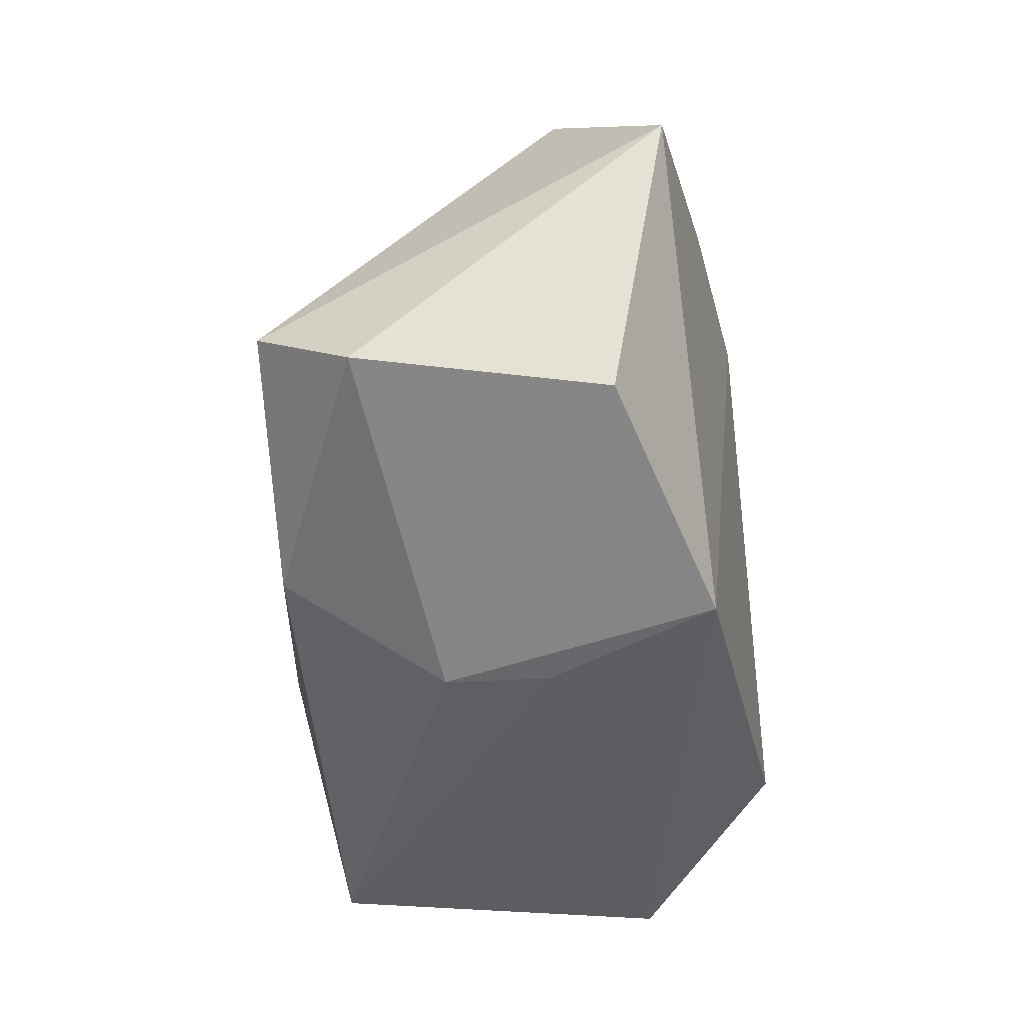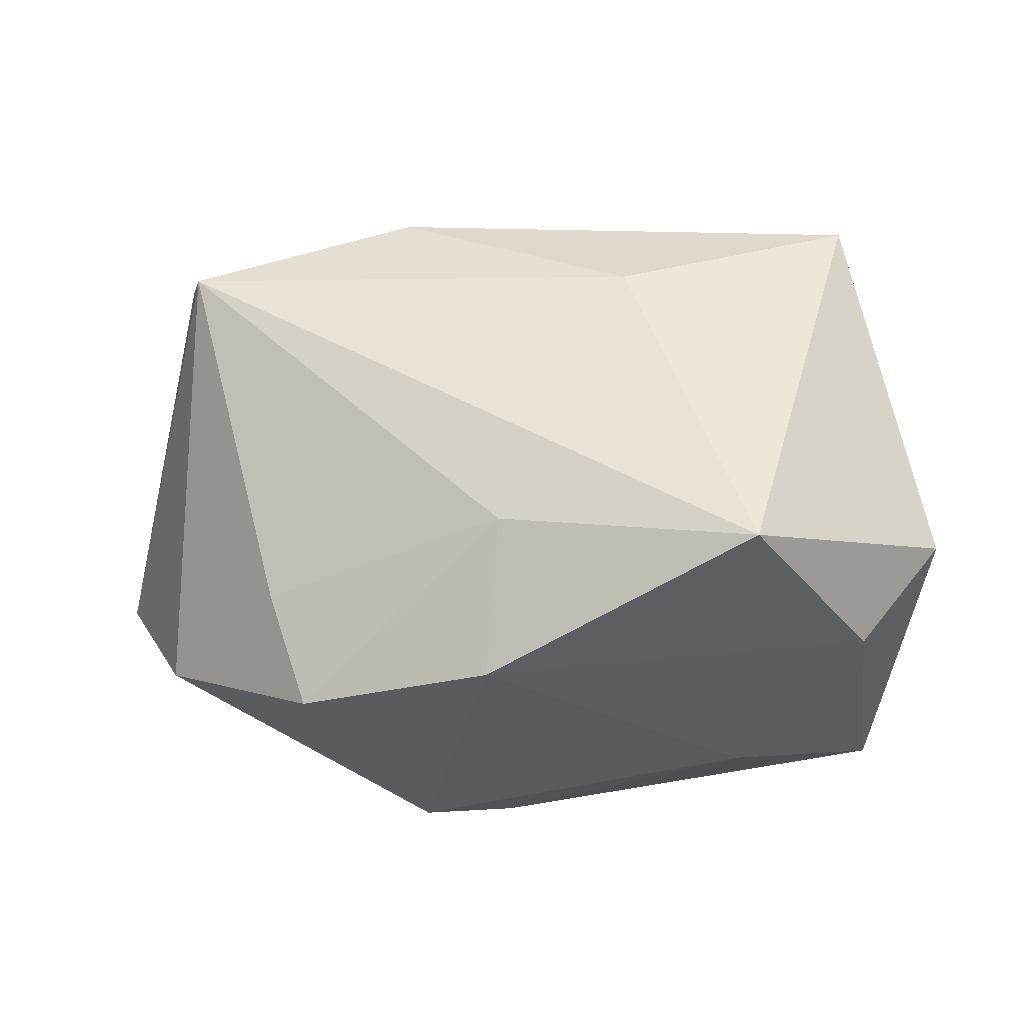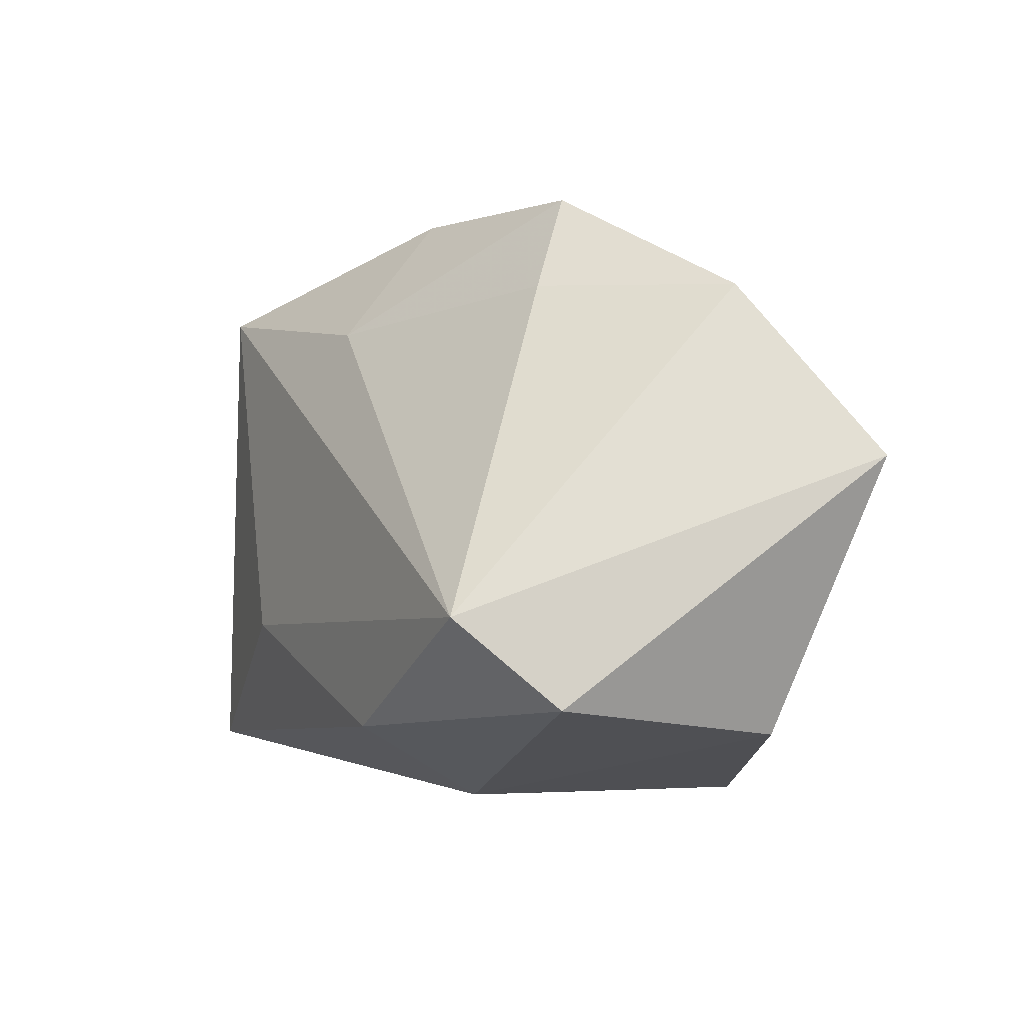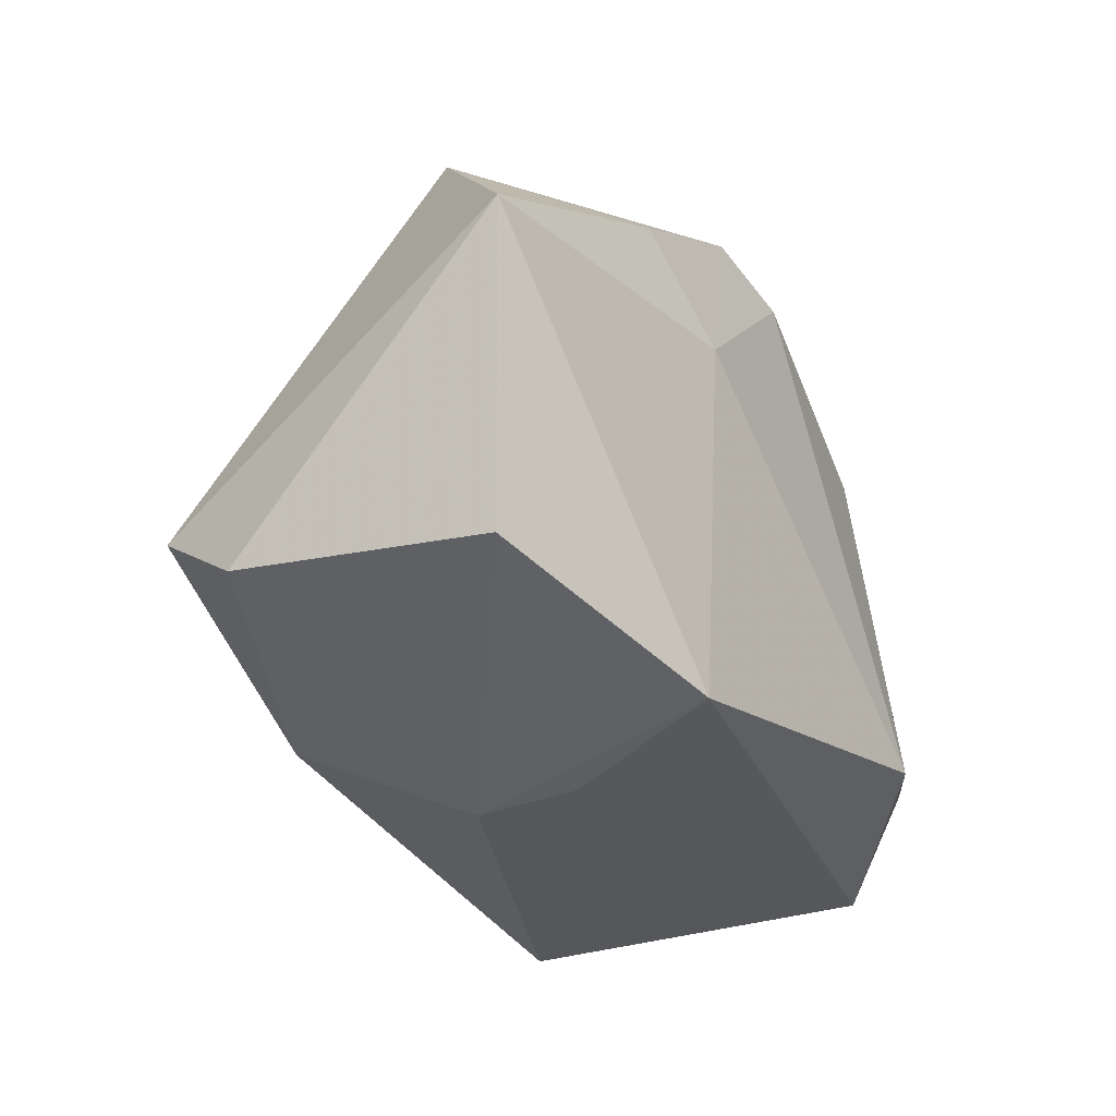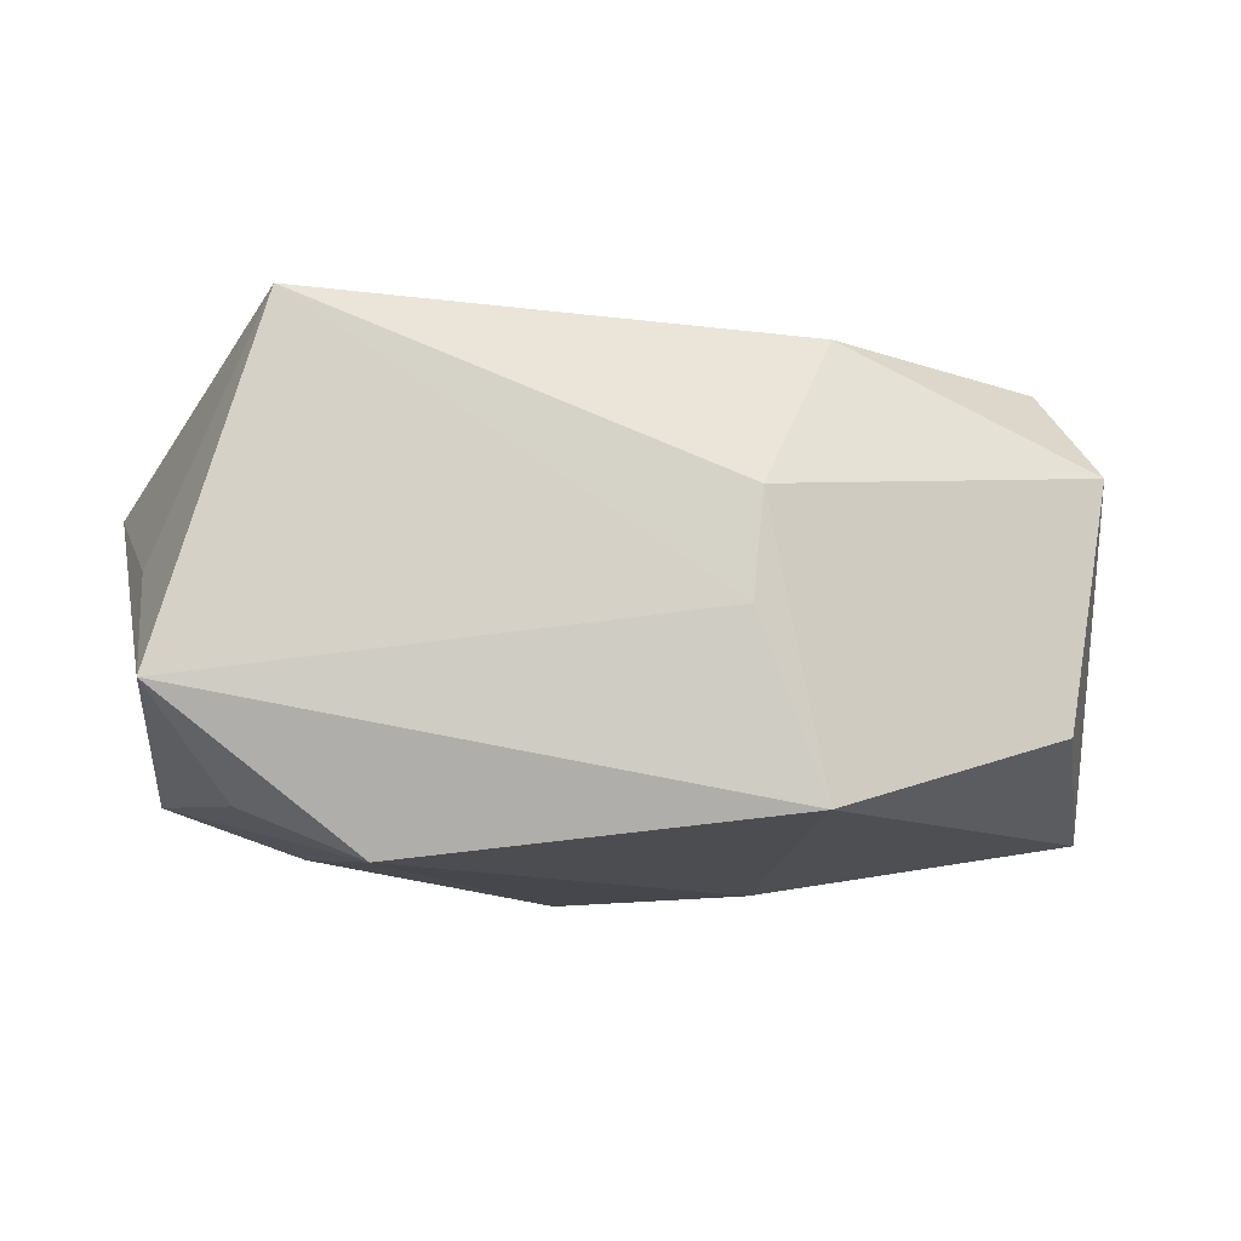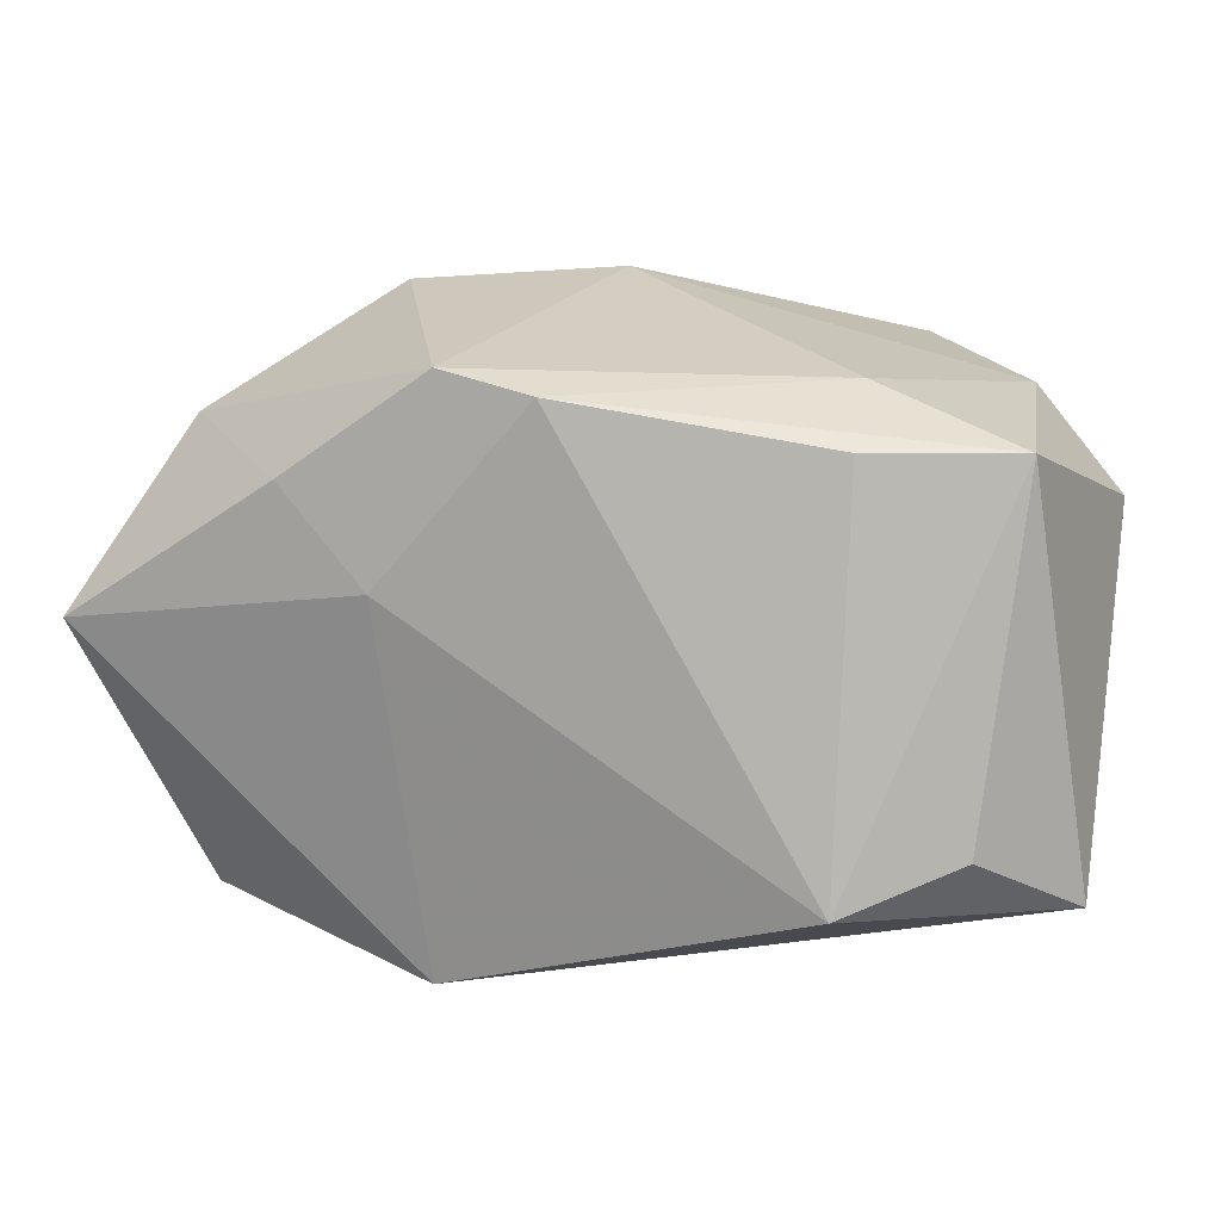
<metadata>
{"format":"obj","ext":"obj","renderer":"f3d","projection":"perspective","resolution":1024,"background":"white","views":[{"elev":-50.7,"azim":96.8,"up":"+Y"},{"elev":48.1,"azim":-177.2,"up":"+Z"},{"elev":-7.4,"azim":68.5,"up":"+Y"},{"elev":-37.5,"azim":119.6,"up":"+Y"},{"elev":-10.9,"azim":-14.2,"up":"+Z"},{"elev":12.9,"azim":-163.6,"up":"+Y"}]}
</metadata>
<code>
v 0.04626 0.002168 -0.01801
v 0.03703 -0.0128 0.02021
v -0.0225 0.0198 -0.01928
v 0.003365 0.01876 0.01943
v 0.006255 -0.02781 -0.002837
v 0.0398 -0.02085 0.01096
v -0.04048 -0.01843 -0.00912
v -0.04048 0.01233 0.01005
v 0.001878 0.02362 -0.02282
v 0.03781 0.01885 -0.007393
v 0.007136 -0.02804 0.006775
v -0.02169 0.0244 -0.01051
v -0.03107 -0.02094 0.02251
v -0.03976 -0.008139 0.001284
v 0.01079 0.02543 -0.02163
v 0.0039 0.03081 0.01047
v -0.008116 -0.01043 0.0249
v -0.02097 0.02421 0.02461
v -0.02197 -0.01692 -0.02282
v -0.03294 0.02222 0.007021
v 0.01626 0.007029 -0.02282
v 0.01261 -0.02725 -0.01885
v 0.02619 0.01994 0.007609
v 0.01524 -0.0216 0.02116
v -0.03576 0.01969 -0.01485
v 0.02499 0.01569 -0.02093
v 0.02207 0.02982 0.003334
v 0.0353 -0.02254 -0.01176
v -0.03239 -0.01252 -0.01821
f 19 9 21
f 21 22 19
f 1 22 21
f 18 13 17
f 17 2 18
f 19 22 7
f 11 22 28
f 28 22 1
f 3 9 19
f 19 25 3
f 3 25 9
f 15 21 9
f 18 2 4
f 18 4 16
f 16 4 27
f 27 15 16
f 24 17 13
f 2 17 24
f 24 13 11
f 11 13 5
f 13 7 5
f 5 22 11
f 5 7 22
f 29 25 19
f 19 7 29
f 29 7 25
f 25 7 8
f 8 13 18
f 10 15 27
f 10 2 1
f 1 21 26
f 21 15 26
f 26 10 1
f 15 10 26
f 23 4 2
f 27 4 23
f 2 10 23
f 23 10 27
f 18 16 20
f 20 8 18
f 25 8 20
f 2 24 6
f 1 2 6
f 6 28 1
f 11 28 6
f 6 24 11
f 14 7 13
f 13 8 14
f 14 8 7
f 25 20 12
f 12 20 16
f 12 16 15
f 9 25 12
f 12 15 9

</code>
